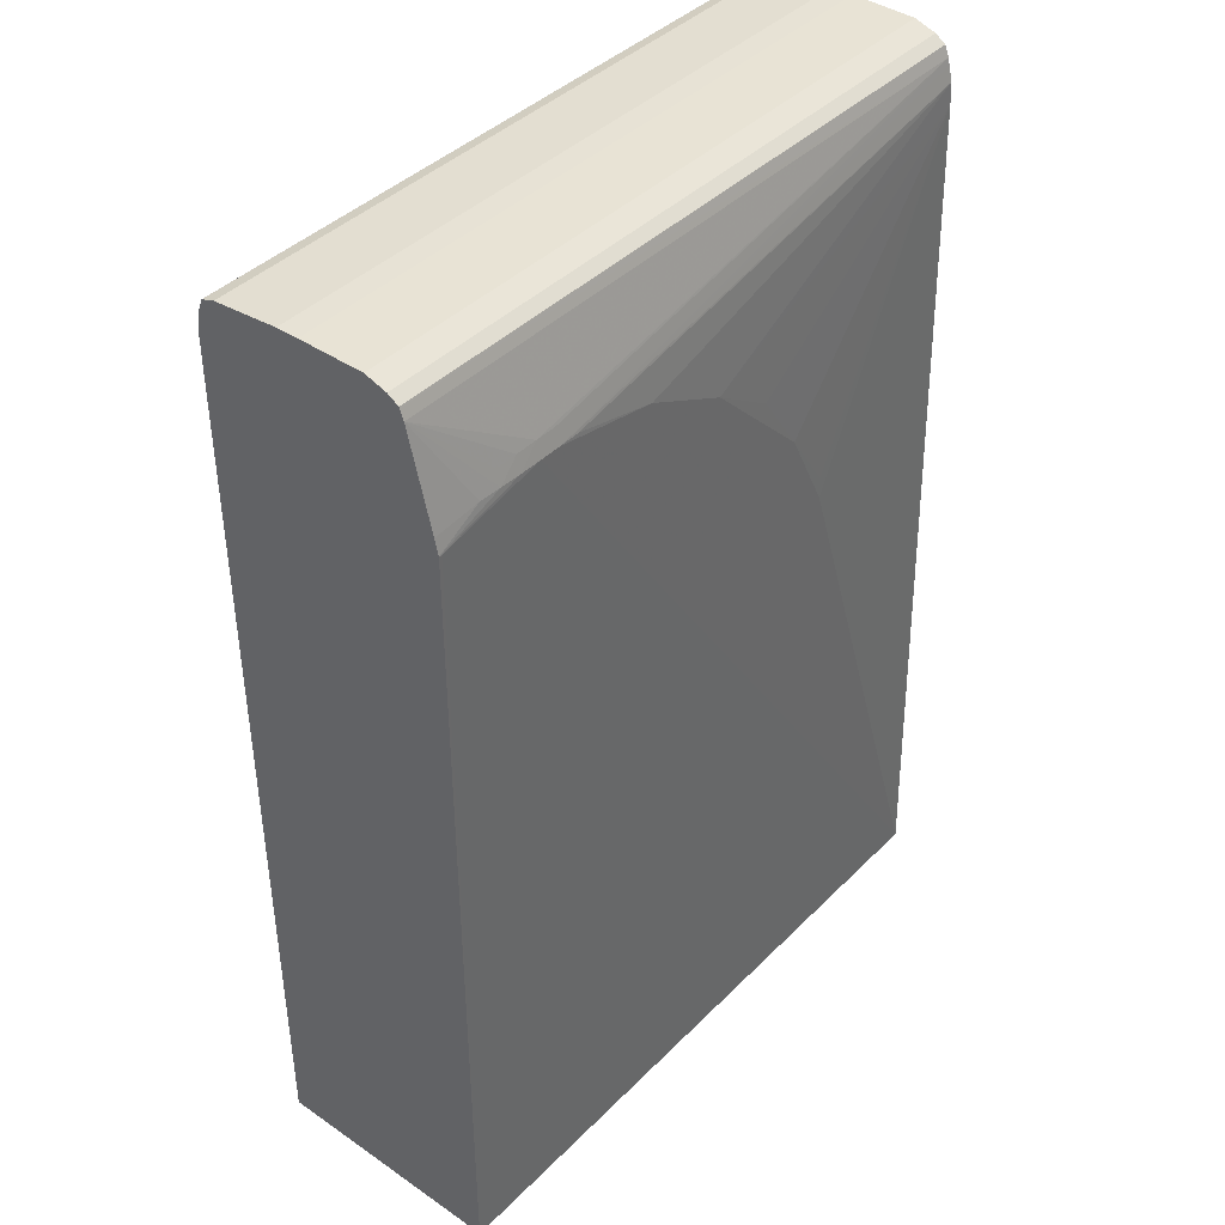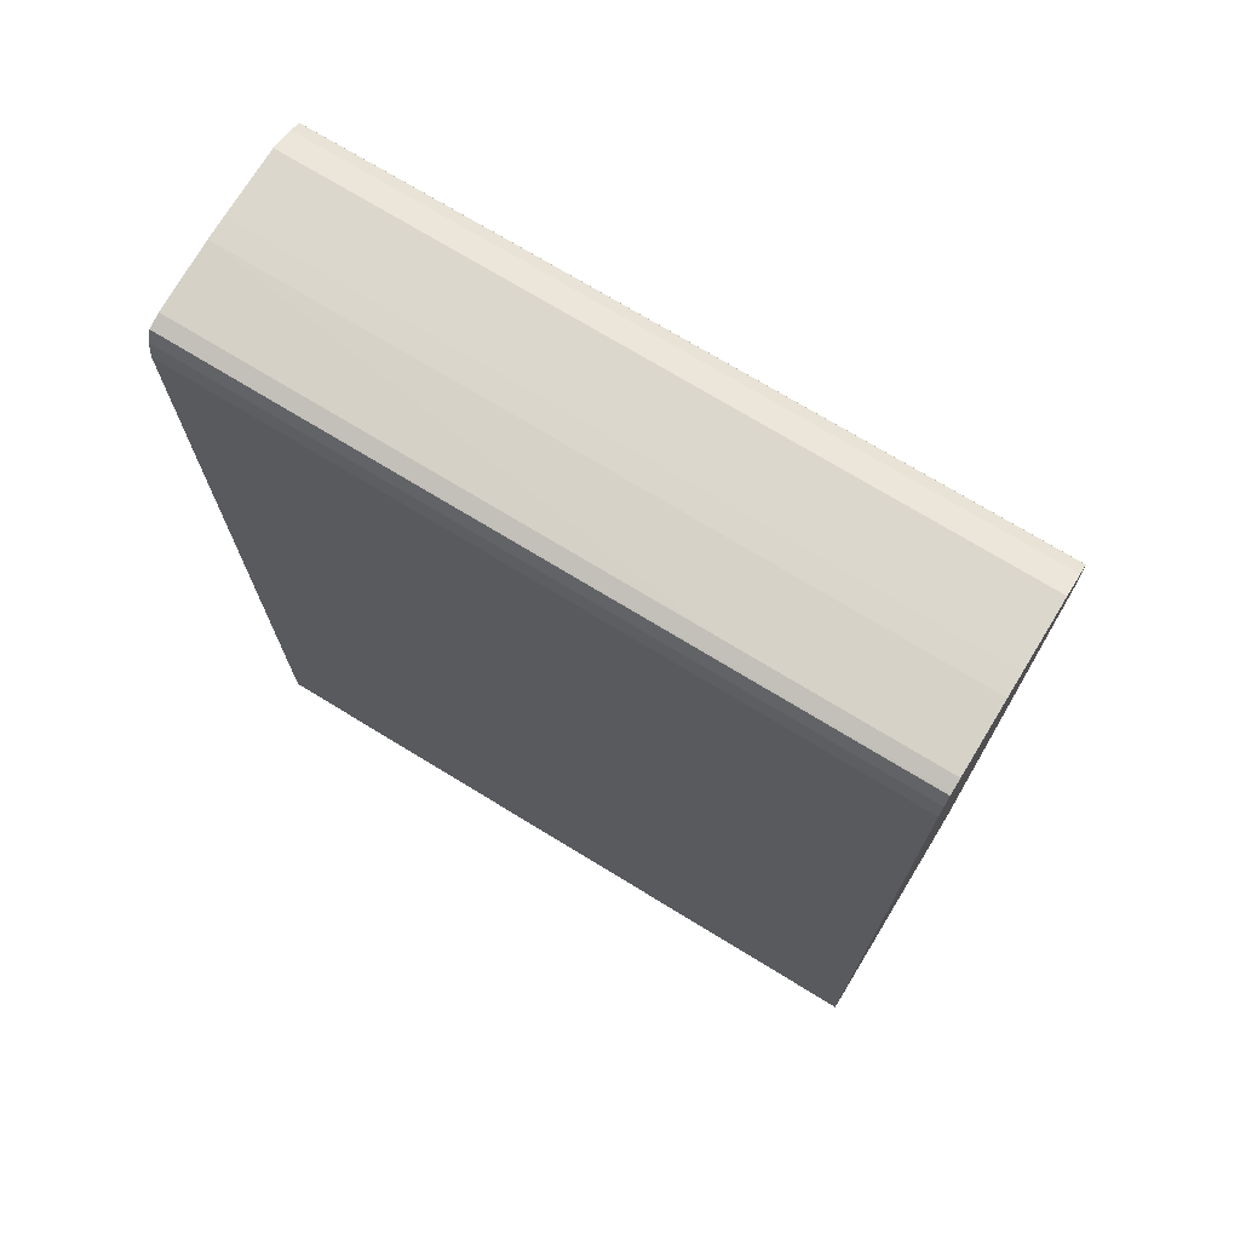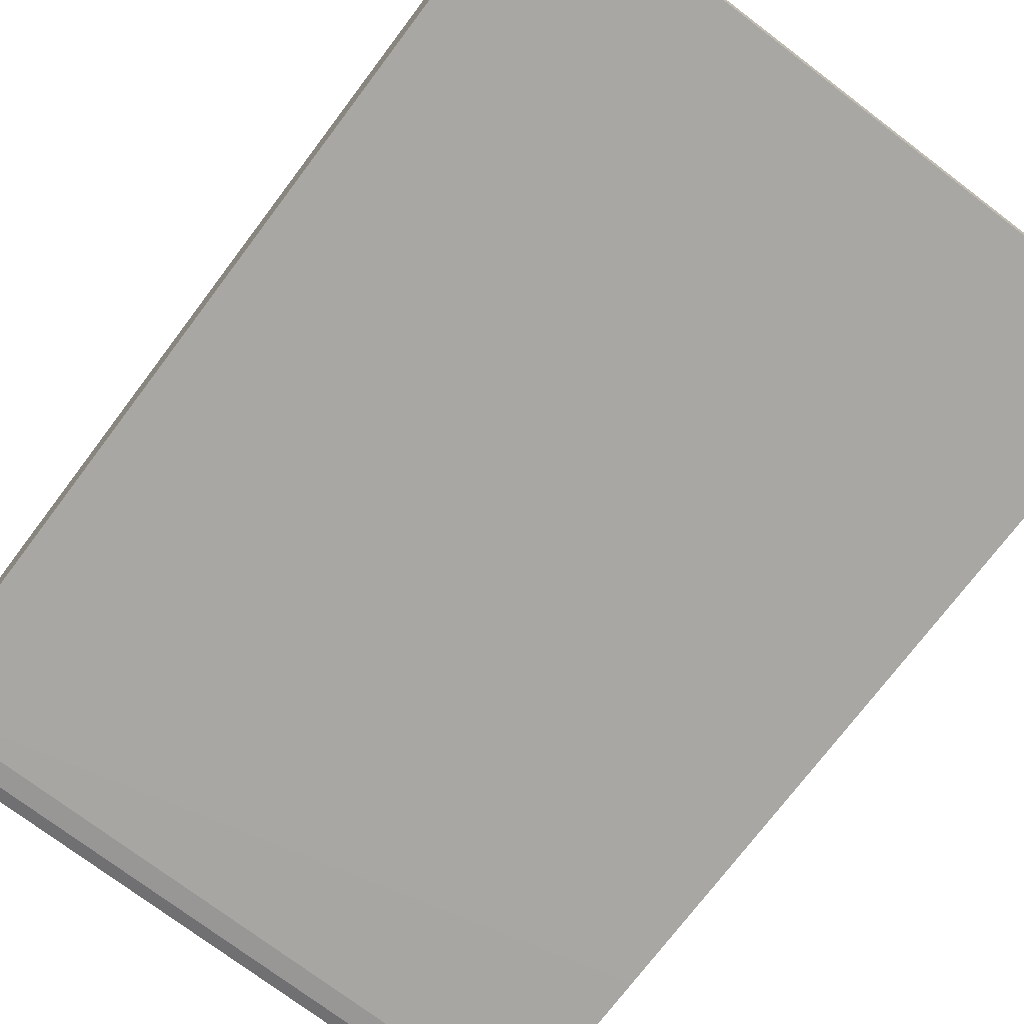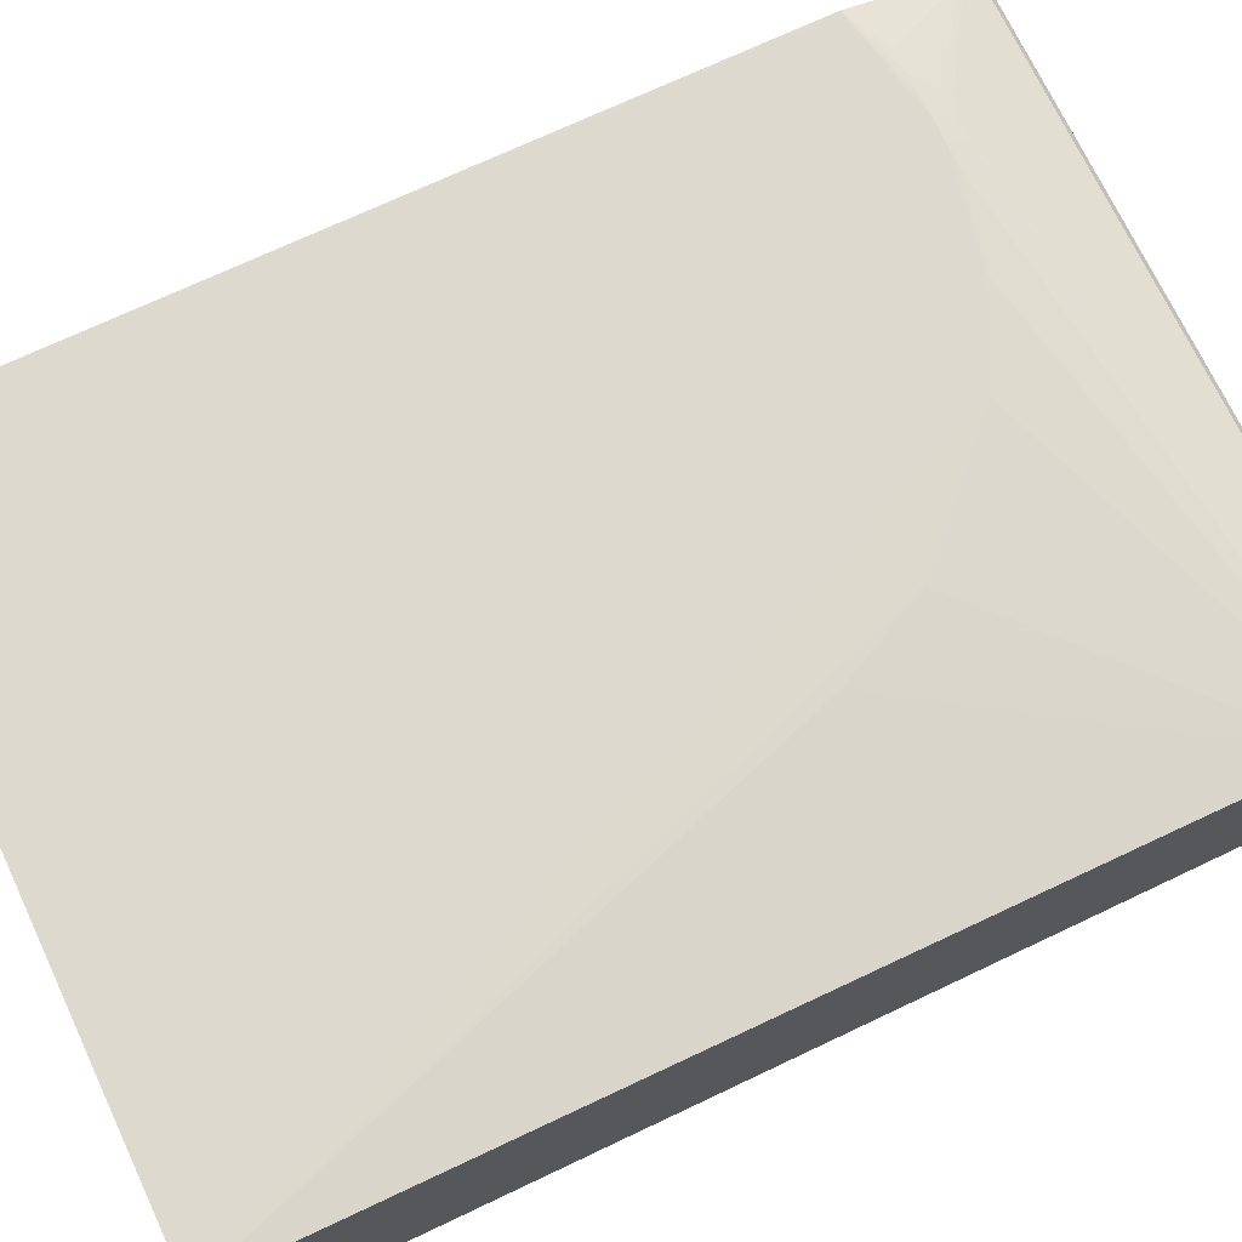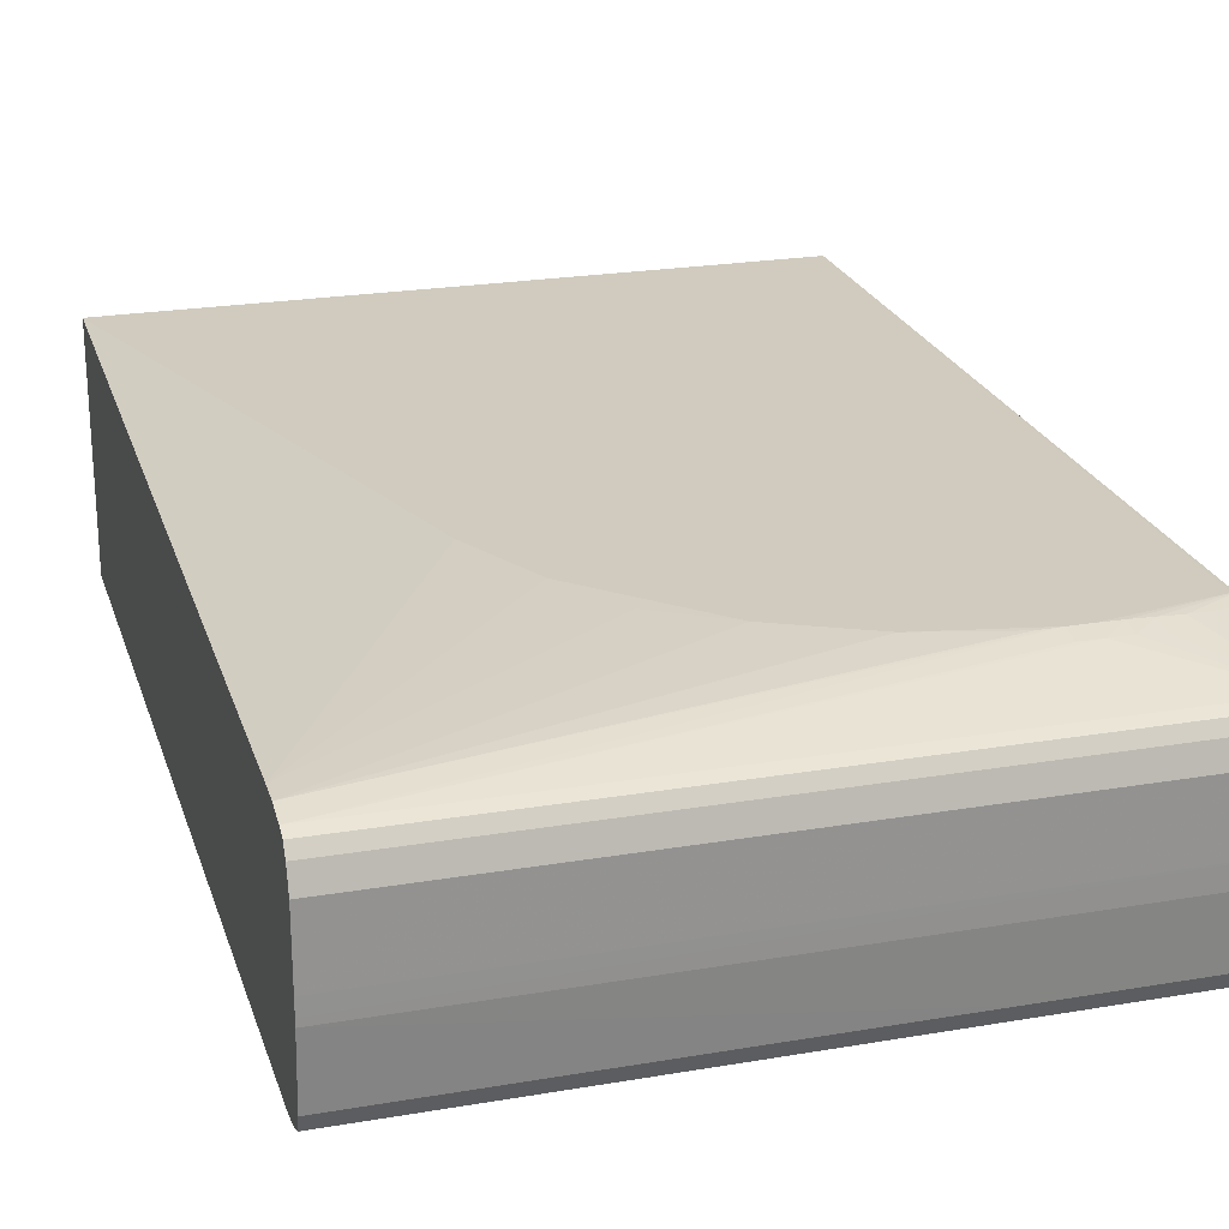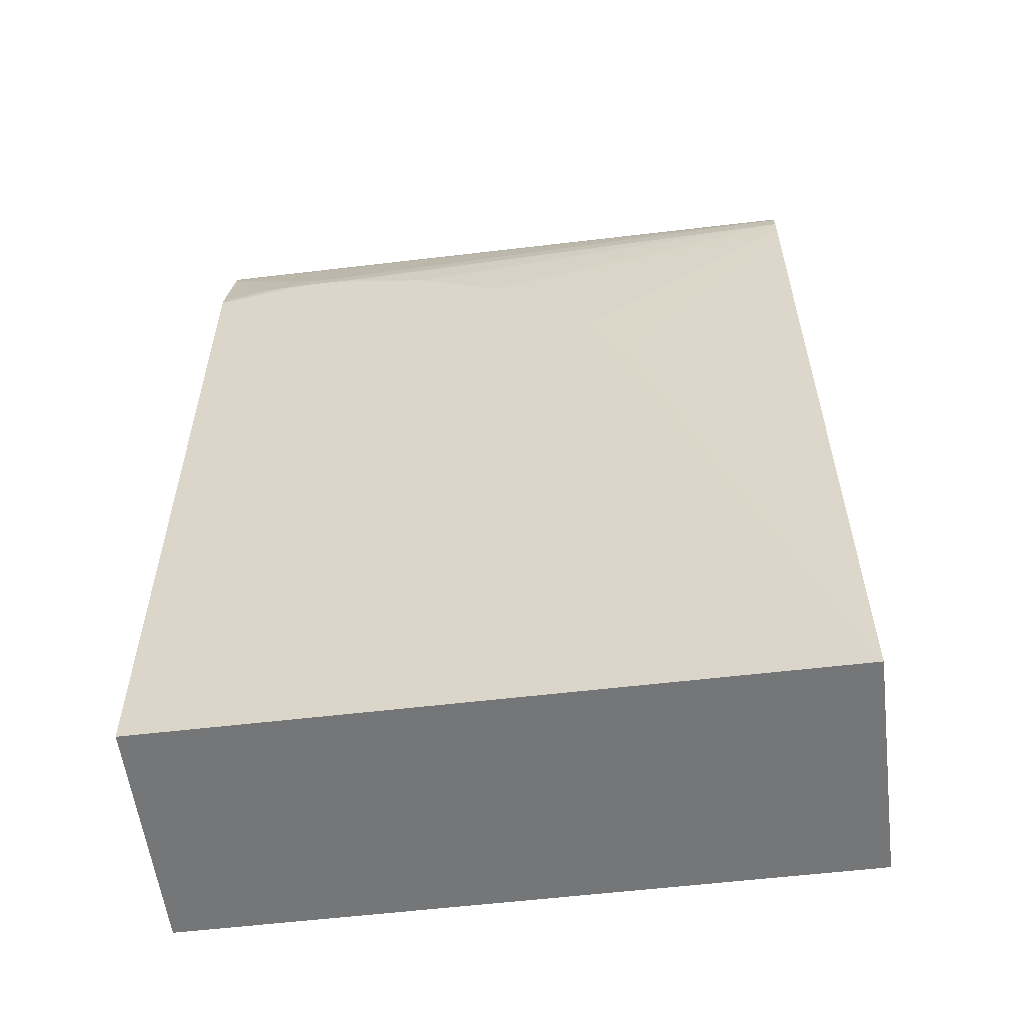
<metadata>
{"format":"obj","ext":"obj","renderer":"f3d","projection":"perspective","resolution":1024,"background":"white","views":[{"elev":41.1,"azim":129.9,"up":"+Z"},{"elev":73.0,"azim":31.4,"up":"+Z"},{"elev":-74.4,"azim":142.9,"up":"+Y"},{"elev":71.9,"azim":-115.3,"up":"+Y"},{"elev":23.2,"azim":-16.1,"up":"+Y"},{"elev":-56.7,"azim":-172.9,"up":"+Z"}]}
</metadata>
<code>
v -0.02595 0.07588 0.1185
v -0.2129 0.07588 0.1185
v -0.02595 0.0577 0.1185
v -0.02595 0.08192 0.1166
v -0.2129 0.0577 0.1185
v -0.2129 0.08192 0.1166
v -0.2129 0.0535 0.1184
v -0.02595 0.05164 0.1184
v -0.02595 0.08495 0.1146
v -0.2129 0.08495 0.1146
v -0.2129 0.05164 0.1184
v -0.02595 0.03345 0.1168
v -0.02595 0.08513 0.1142
v -0.2129 0.08614 0.1116
v -0.2129 0.03345 0.1168
v -0.08142 0.03345 0.1168
v -0.02595 0.03022 0.1157
v -0.02595 0.08614 0.1116
v -0.05717 0.09237 0.09201
v -0.06323 0.09236 0.09199
v -0.06323 0.0935 0.08739
v -0.2129 0.08659 0.1097
v -0.2129 0.02966 0.1155
v -0.1663 0.02966 0.1155
v -0.08142 0.02965 0.1155
v -0.02595 0.02965 0.1155
v -0.02595 0.09249 0.08572
v -0.03898 0.09303 0.08739
v -0.04504 0.09329 0.08739
v -0.04504 0.09215 0.0917
v -0.05111 0.09231 0.09188
v -0.05111 0.09345 0.08739
v -0.05717 0.09351 0.08739
v -0.09354 0.09347 0.08133
v -0.06929 0.09341 0.08739
v -0.2129 0.0876 0.1056
v -0.2129 0.02816 0.1116
v -0.1481 0.02815 0.1116
v -0.07536 0.02815 0.1116
v -0.02595 0.02837 0.1122
v -0.02595 0.09346 0.08133
v -0.02686 0.09349 0.08133
v -0.1178 0.09347 0.06919
v -0.02595 0.09394 -0.1471
v -0.2129 0.09394 -0.1471
v -0.2129 0.0879 0.0995
v -0.2129 0.02742 0.1056
v -0.02595 0.02815 0.1116
v -0.1178 0.02741 0.1056
v -0.02595 0.09347 0.08042
v -0.1481 0.09346 0.03888
v -0.136 0.09321 0.05708
v -0.02595 0.02751 -0.1471
v -0.1602 0.09348 0.01465
v -0.2129 0.0275 -0.1471
v -0.1602 0.09331 0.02071
v -0.2129 0.02736 0.05892
v -0.02595 0.02741 0.1056
v -0.2129 0.02747 -0.143
v -0.2129 0.0275 -0.1471
v -0.02595 0.0275 -0.143
v -0.2129 0.02744 -0.1369
v -0.02595 0.02744 0.002513
v -0.02595 0.02743 0.03888
v -0.02595 0.02742 0.05708
v -0.02595 0.02741 0.09435
v -0.02595 0.02746 -0.05202
f 1 2 5
f 1 5 3
f 1 3 8
f 1 8 12
f 1 12 17
f 1 17 26
f 1 26 40
f 1 40 48
f 1 48 58
f 1 58 66
f 1 66 65
f 1 65 64
f 1 64 63
f 1 63 67
f 1 67 61
f 1 61 53
f 1 53 44
f 1 44 50
f 1 50 41
f 1 41 27
f 1 27 18
f 1 18 13
f 1 13 9
f 1 9 4
f 1 4 6
f 1 6 2
f 2 6 10
f 2 10 14
f 2 14 22
f 2 22 36
f 2 36 46
f 2 46 45
f 2 45 55
f 2 55 59
f 2 59 62
f 2 62 57
f 2 57 47
f 2 47 37
f 2 37 23
f 2 23 15
f 2 15 11
f 2 11 7
f 2 7 5
f 3 5 7
f 3 7 8
f 4 9 10
f 4 10 6
f 7 11 8
f 8 11 16
f 8 16 12
f 9 13 10
f 10 13 14
f 11 15 16
f 12 16 17
f 13 18 14
f 14 18 19
f 14 19 20
f 14 20 21
f 14 21 22
f 15 23 16
f 16 23 17
f 17 24 25
f 17 25 26
f 17 23 24
f 18 27 28
f 18 28 29
f 18 29 30
f 18 30 31
f 18 31 19
f 19 31 32
f 19 32 33
f 19 33 21
f 19 21 20
f 21 33 34
f 21 34 35
f 21 35 36
f 21 36 22
f 23 37 24
f 24 37 38
f 24 38 39
f 24 39 25
f 25 39 40
f 25 40 26
f 27 41 28
f 28 41 29
f 29 41 42
f 29 42 32
f 29 32 31
f 29 31 30
f 32 42 33
f 33 43 34
f 33 42 44
f 33 44 45
f 33 45 43
f 34 36 35
f 34 43 36
f 36 43 46
f 37 47 38
f 38 47 39
f 39 48 40
f 39 47 49
f 39 49 58
f 39 58 48
f 41 50 42
f 42 50 44
f 43 51 52
f 43 52 46
f 43 45 51
f 44 53 60
f 44 60 55
f 44 55 45
f 45 46 54
f 45 54 51
f 46 52 51
f 46 51 56
f 46 56 54
f 47 57 49
f 49 57 58
f 51 54 56
f 53 59 60
f 53 61 62
f 53 62 59
f 55 60 59
f 57 63 64
f 57 64 65
f 57 65 66
f 57 66 58
f 57 62 67
f 57 67 63
f 61 67 62

</code>
